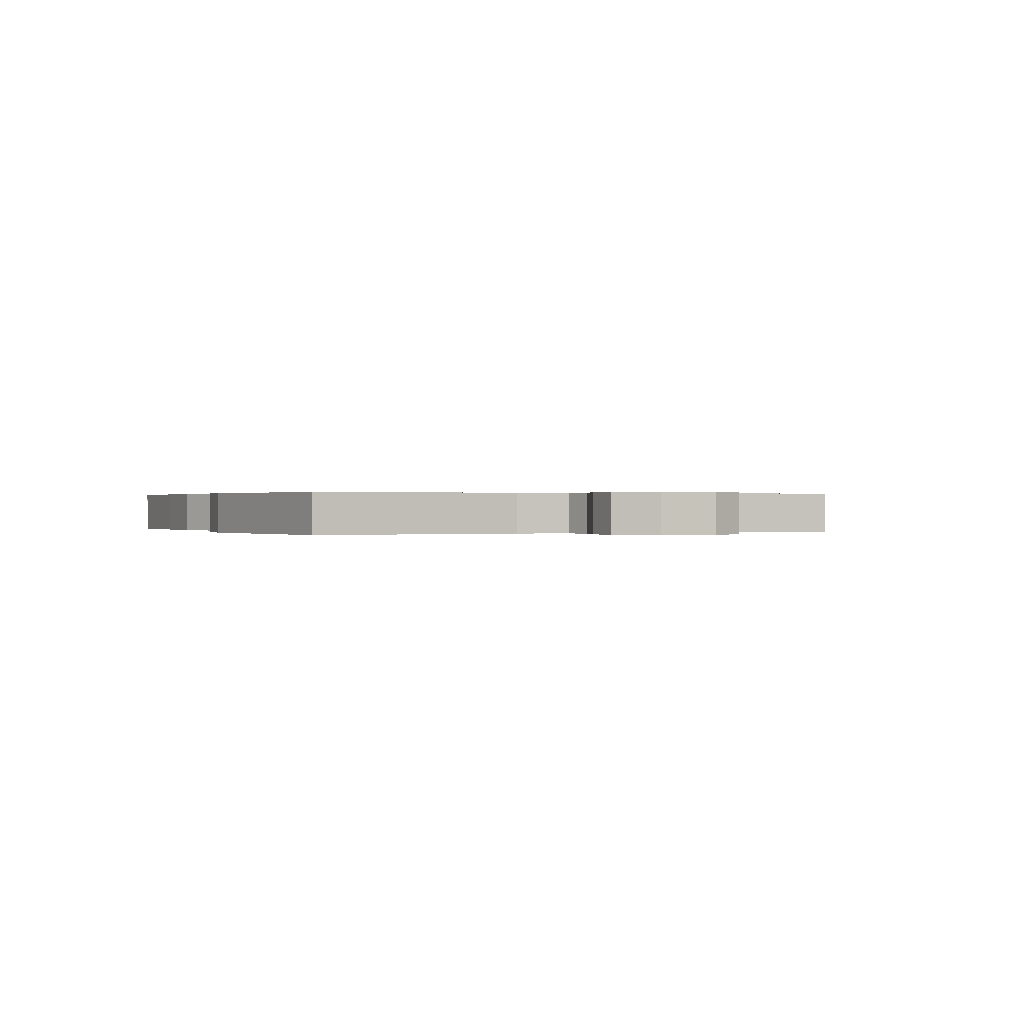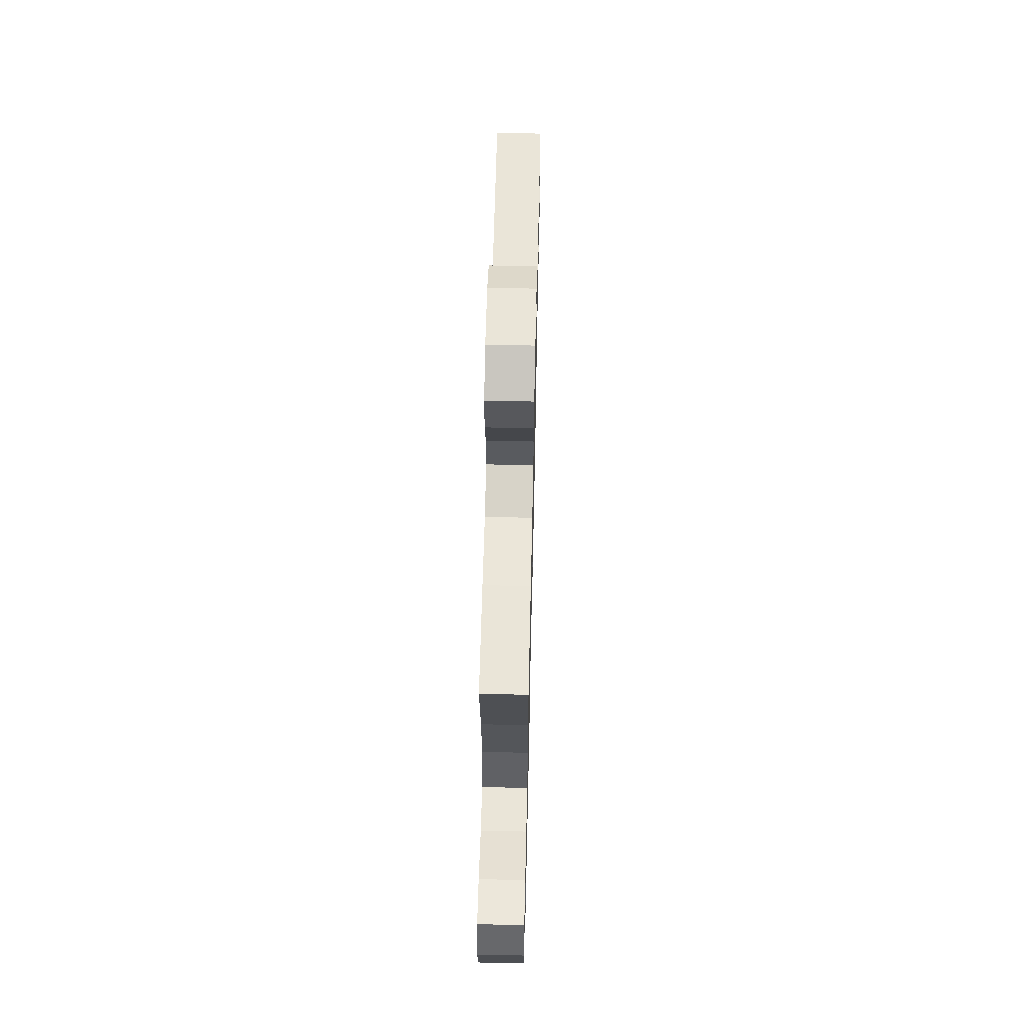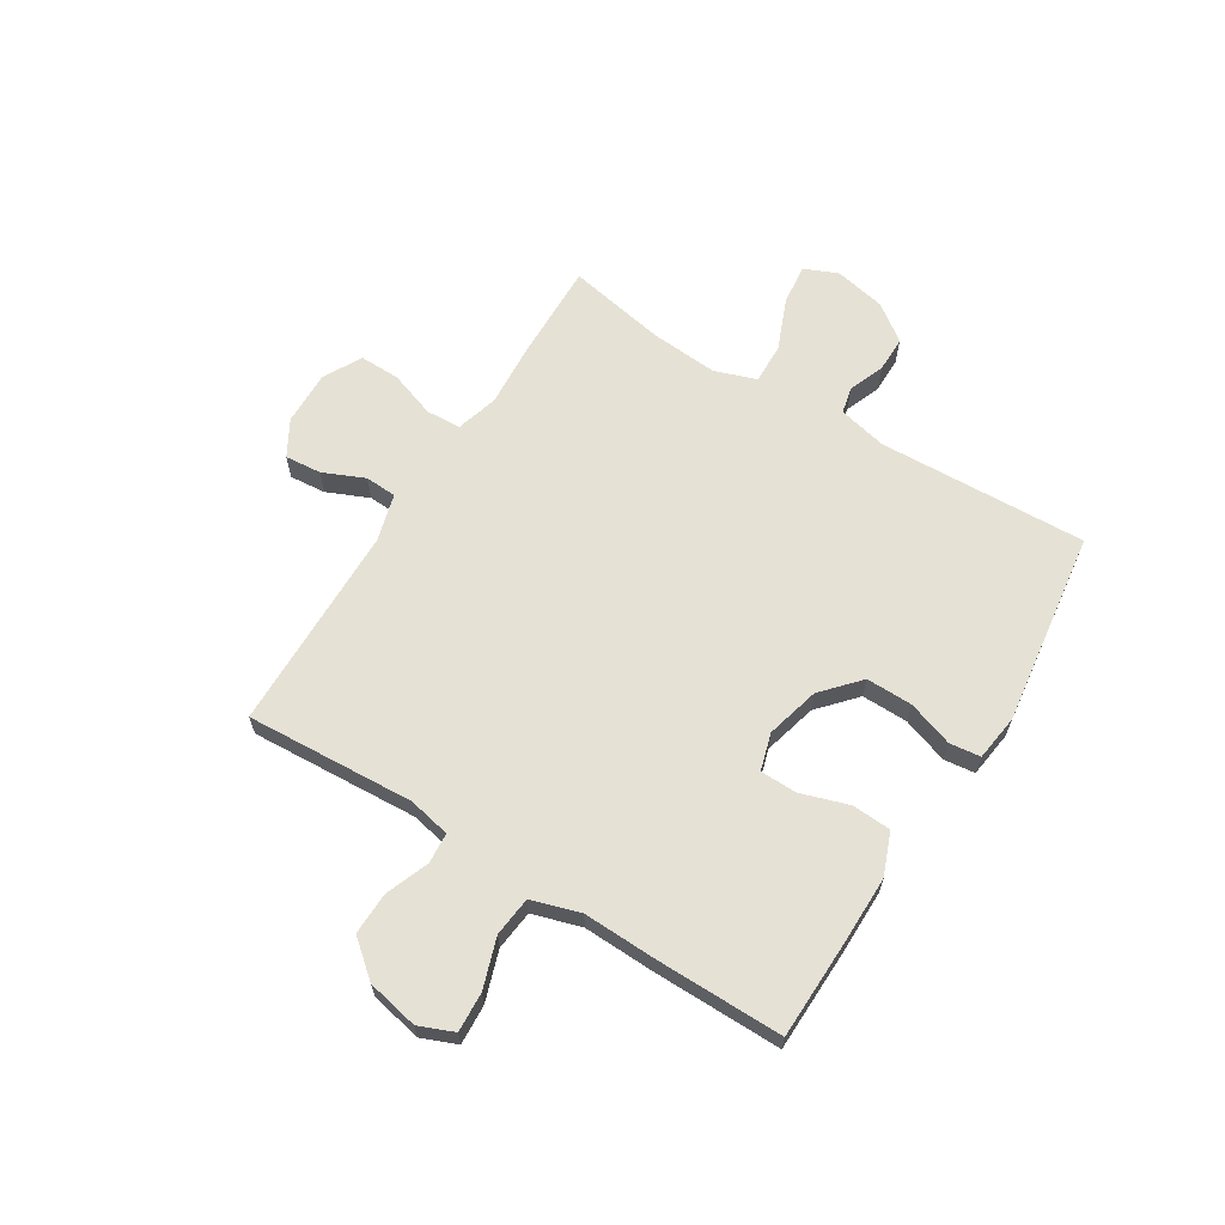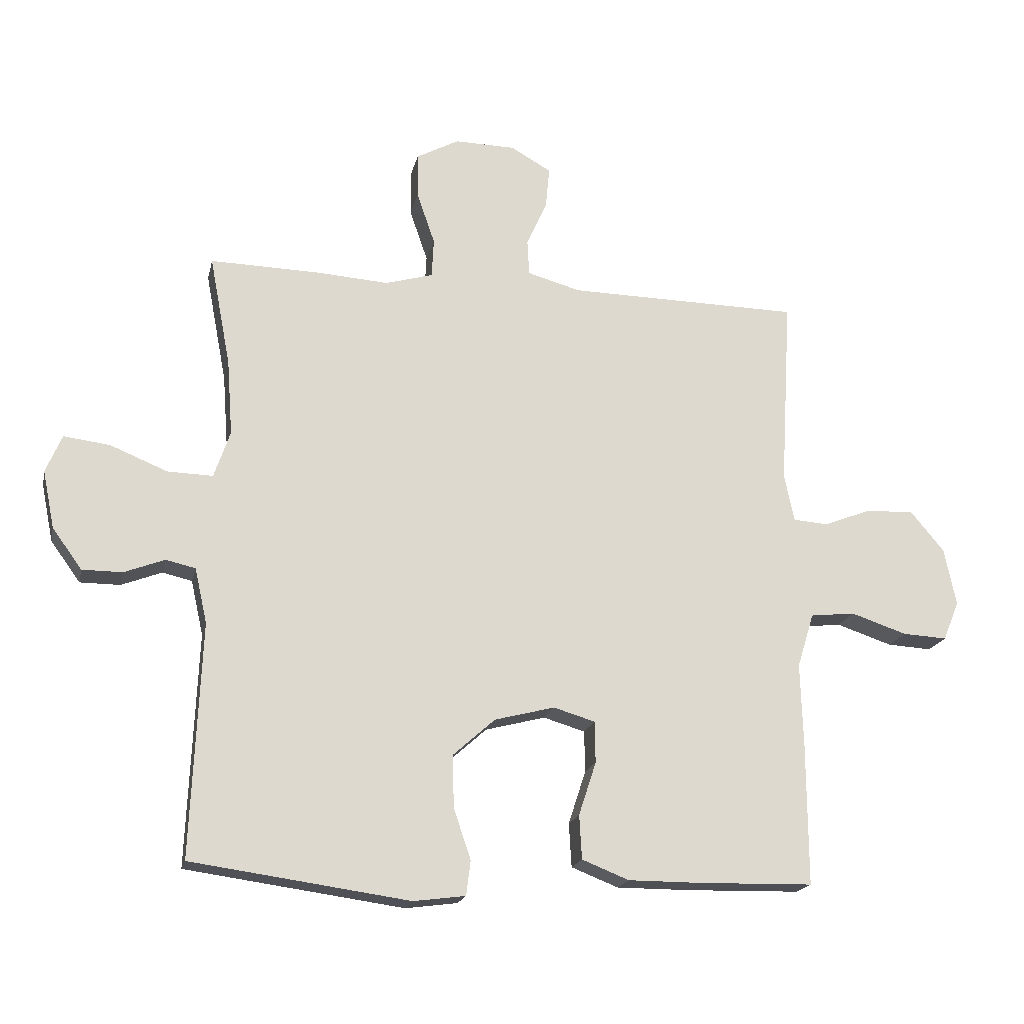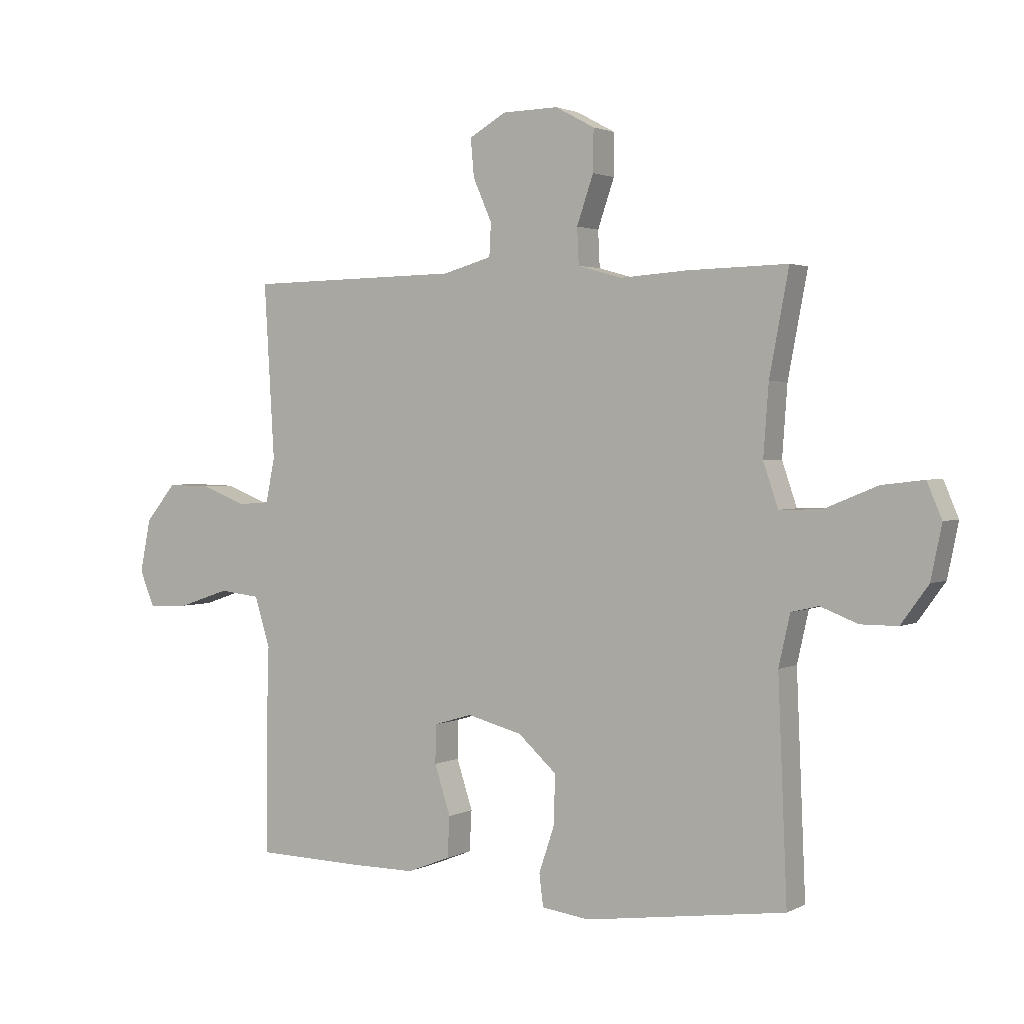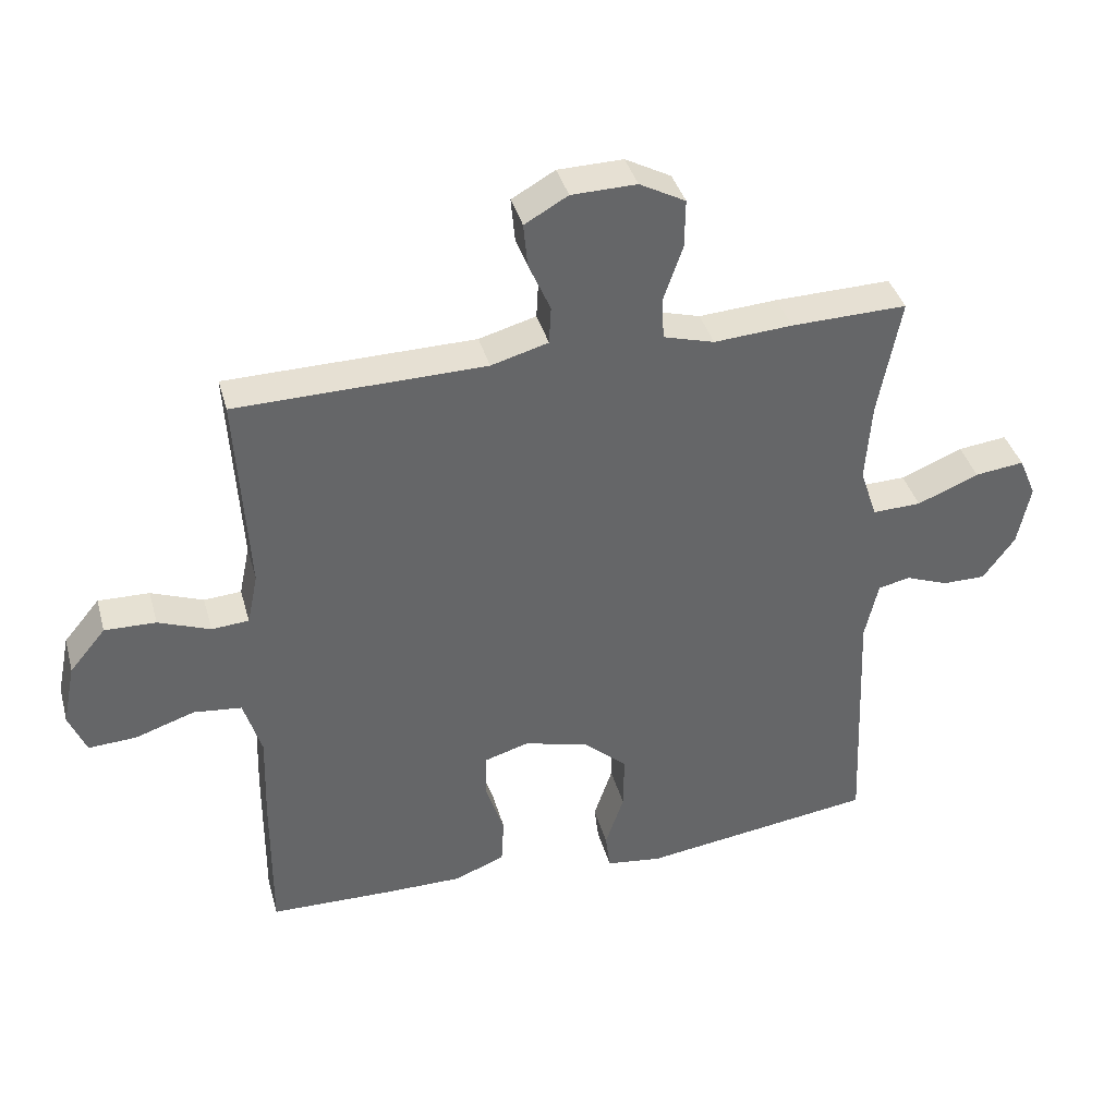
<metadata>
{"format":"obj","ext":"obj","renderer":"f3d","projection":"perspective","resolution":1024,"background":"white","views":[{"elev":0.2,"azim":-115.8,"up":"+Y"},{"elev":60.5,"azim":-88.7,"up":"+Z"},{"elev":64.3,"azim":121.9,"up":"+Y"},{"elev":-18.7,"azim":-12.2,"up":"+Z"},{"elev":2.1,"azim":-149.0,"up":"+Z"},{"elev":38.7,"azim":164.9,"up":"+Z"}]}
</metadata>
<code>
v 0.5 0.07 0.5
v 0.482 0.07 0.195
v 0.498 0.07 0.118
v 0.554 0.07 0.114
v 0.632 0.07 0.144
v 0.709 0.07 0.146
v 0.763 0.07 0.081
v 0.782 0.07 -0.012
v 0.756 0.07 -0.075
v 0.684 0.07 -0.071
v 0.594 0.07 -0.041
v 0.522 0.07 -0.049
v 0.495 0.07 -0.137
v 0.499 0.07 -0.269
v 0.5 0.07 -0.5
v 0.316 0.07 -0.504
v 0.198 0.07 -0.504
v 0.122 0.07 -0.474
v 0.118 0.07 -0.403
v 0.146 0.07 -0.317
v 0.145 0.07 -0.25
v 0.078 0.07 -0.23
v -0.019 0.07 -0.255
v -0.086 0.07 -0.315
v -0.085 0.07 -0.399
v -0.057 0.07 -0.482
v -0.064 0.07 -0.538
v -0.148 0.07 -0.549
v -0.5 0.07 -0.5
v -0.484 0.07 -0.123
v -0.504 0.07 -0.034
v -0.552 0.07 -0.023
v -0.617 0.07 -0.048
v -0.682 0.07 -0.048
v -0.73 0.07 0.018
v -0.749 0.07 0.111
v -0.723 0.07 0.172
v -0.649 0.07 0.163
v -0.556 0.07 0.125
v -0.483 0.07 0.123
v -0.457 0.07 0.199
v -0.466 0.07 0.321
v -0.5 0.07 0.5
v -0.325 0.07 0.496
v -0.207 0.07 0.488
v -0.13 0.07 0.51
v -0.127 0.07 0.573
v -0.156 0.07 0.657
v -0.157 0.07 0.73
v -0.088 0.07 0.767
v 0.01 0.07 0.765
v 0.075 0.07 0.728
v 0.069 0.07 0.662
v 0.036 0.07 0.587
v 0.039 0.07 0.53
v 0.125 0.07 0.506
v 0.5 0 0.5
v 0.482 0 0.195
v 0.498 0 0.118
v 0.554 0 0.114
v 0.632 0 0.144
v 0.709 0 0.146
v 0.763 0 0.081
v 0.782 0 -0.012
v 0.756 0 -0.075
v 0.684 0 -0.071
v 0.594 0 -0.041
v 0.522 0 -0.049
v 0.495 0 -0.137
v 0.499 0 -0.269
v 0.5 0 -0.5
v 0.316 0 -0.504
v 0.198 0 -0.504
v 0.122 0 -0.474
v 0.118 0 -0.403
v 0.146 0 -0.317
v 0.145 0 -0.25
v 0.078 0 -0.23
v -0.019 0 -0.255
v -0.086 0 -0.315
v -0.085 0 -0.399
v -0.057 0 -0.482
v -0.064 0 -0.538
v -0.148 0 -0.549
v -0.5 0 -0.5
v -0.484 0 -0.123
v -0.504 0 -0.034
v -0.552 0 -0.023
v -0.617 0 -0.048
v -0.682 0 -0.048
v -0.73 0 0.018
v -0.749 0 0.111
v -0.723 0 0.172
v -0.649 0 0.163
v -0.556 0 0.125
v -0.483 0 0.123
v -0.457 0 0.199
v -0.466 0 0.321
v -0.5 0 0.5
v -0.325 0 0.496
v -0.207 0 0.488
v -0.13 0 0.51
v -0.127 0 0.573
v -0.156 0 0.657
v -0.157 0 0.73
v -0.088 0 0.767
v 0.01 0 0.765
v 0.075 0 0.728
v 0.069 0 0.662
v 0.036 0 0.587
v 0.039 0 0.53
v 0.125 0 0.506
f 52 53 54
f 51 52 54
f 50 51 54
f 49 50 54
f 48 49 54
f 47 48 54
f 46 47 54 55
f 45 46 55 56
f 42 43 44 45
f 56 1 2
f 45 56 2
f 42 45 2
f 41 42 2
f 37 38 39
f 36 37 39
f 35 36 39
f 34 35 39
f 33 34 39
f 32 33 39
f 31 32 39 40
f 41 2 3
f 40 41 3
f 31 40 3
f 30 31 3
f 28 29 30
f 27 28 30
f 26 27 30
f 25 26 30
f 18 19 20
f 17 18 20
f 16 17 20
f 15 16 20
f 14 15 20
f 13 14 20
f 12 13 20 21
f 9 10 11
f 8 9 11
f 7 8 11
f 6 7 11
f 5 6 11
f 4 5 11
f 4 11 12
f 12 21 22
f 4 12 22
f 3 4 22
f 24 25 30
f 23 24 30
f 3 22 23 30
f 110 109 108
f 110 108 107
f 110 107 106
f 110 106 105
f 110 105 104
f 110 104 103
f 111 110 103 102
f 112 111 102 101
f 101 100 99 98
f 58 57 112
f 58 112 101
f 58 101 98
f 58 98 97
f 95 94 93
f 95 93 92
f 95 92 91
f 95 91 90
f 95 90 89
f 95 89 88
f 96 95 88 87
f 59 58 97
f 59 97 96
f 59 96 87
f 59 87 86
f 86 85 84
f 86 84 83
f 86 83 82
f 86 82 81
f 76 75 74
f 76 74 73
f 76 73 72
f 76 72 71
f 76 71 70
f 76 70 69
f 77 76 69 68
f 67 66 65
f 67 65 64
f 67 64 63
f 67 63 62
f 67 62 61
f 67 61 60
f 68 67 60
f 78 77 68
f 78 68 60
f 78 60 59
f 86 81 80
f 86 80 79
f 86 79 78 59
f 1 57 58 2
f 2 58 59 3
f 3 59 60 4
f 4 60 61 5
f 5 61 62 6
f 6 62 63 7
f 7 63 64 8
f 8 64 65 9
f 9 65 66 10
f 10 66 67 11
f 11 67 68 12
f 12 68 69 13
f 13 69 70 14
f 14 70 71 15
f 15 71 72 16
f 16 72 73 17
f 17 73 74 18
f 18 74 75 19
f 19 75 76 20
f 20 76 77 21
f 21 77 78 22
f 22 78 79 23
f 23 79 80 24
f 24 80 81 25
f 25 81 82 26
f 26 82 83 27
f 27 83 84 28
f 28 84 85 29
f 29 85 86 30
f 30 86 87 31
f 31 87 88 32
f 32 88 89 33
f 33 89 90 34
f 34 90 91 35
f 35 91 92 36
f 36 92 93 37
f 37 93 94 38
f 38 94 95 39
f 39 95 96 40
f 40 96 97 41
f 41 97 98 42
f 42 98 99 43
f 43 99 100 44
f 44 100 101 45
f 45 101 102 46
f 46 102 103 47
f 47 103 104 48
f 48 104 105 49
f 49 105 106 50
f 50 106 107 51
f 51 107 108 52
f 52 108 109 53
f 53 109 110 54
f 54 110 111 55
f 55 111 112 56
f 56 112 57 1

</code>
